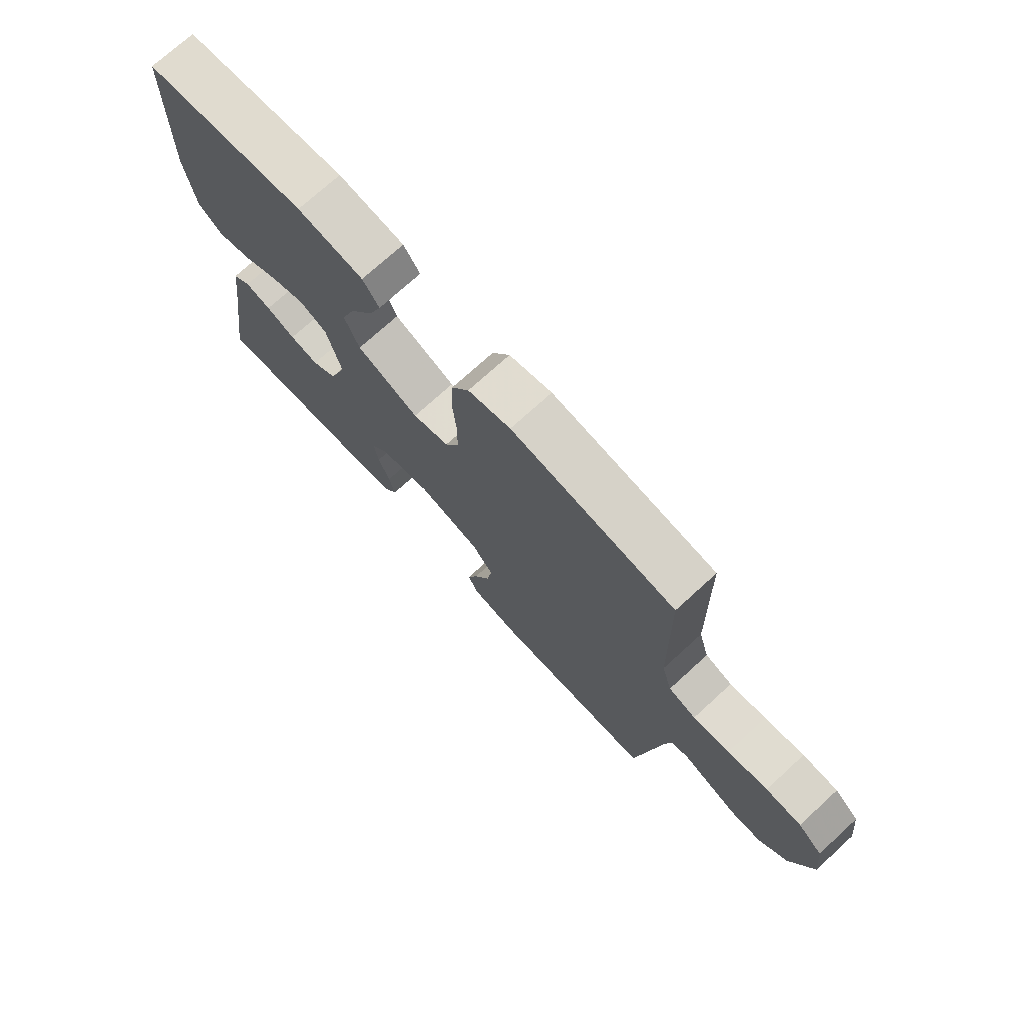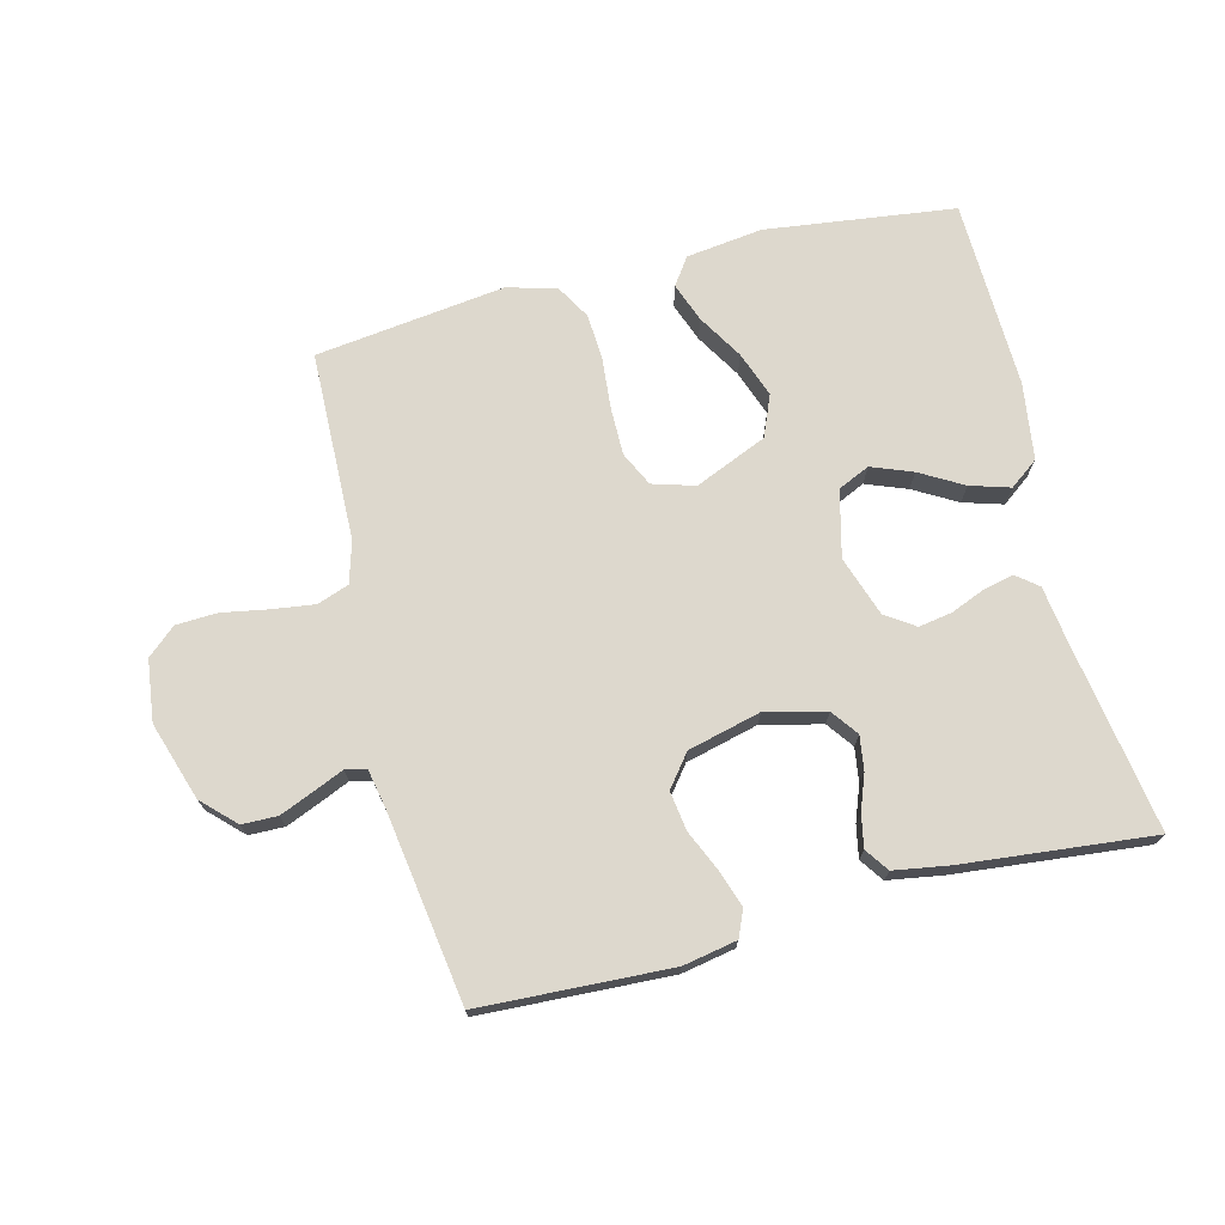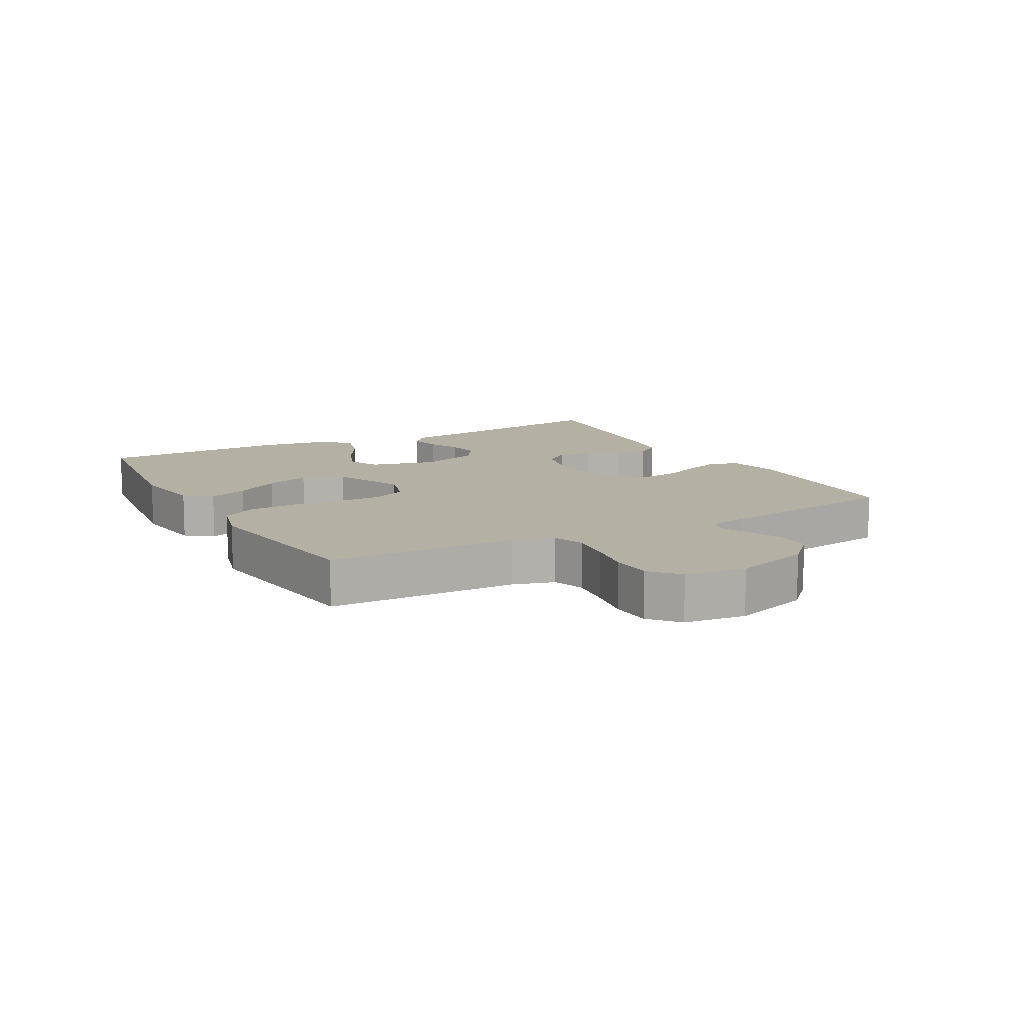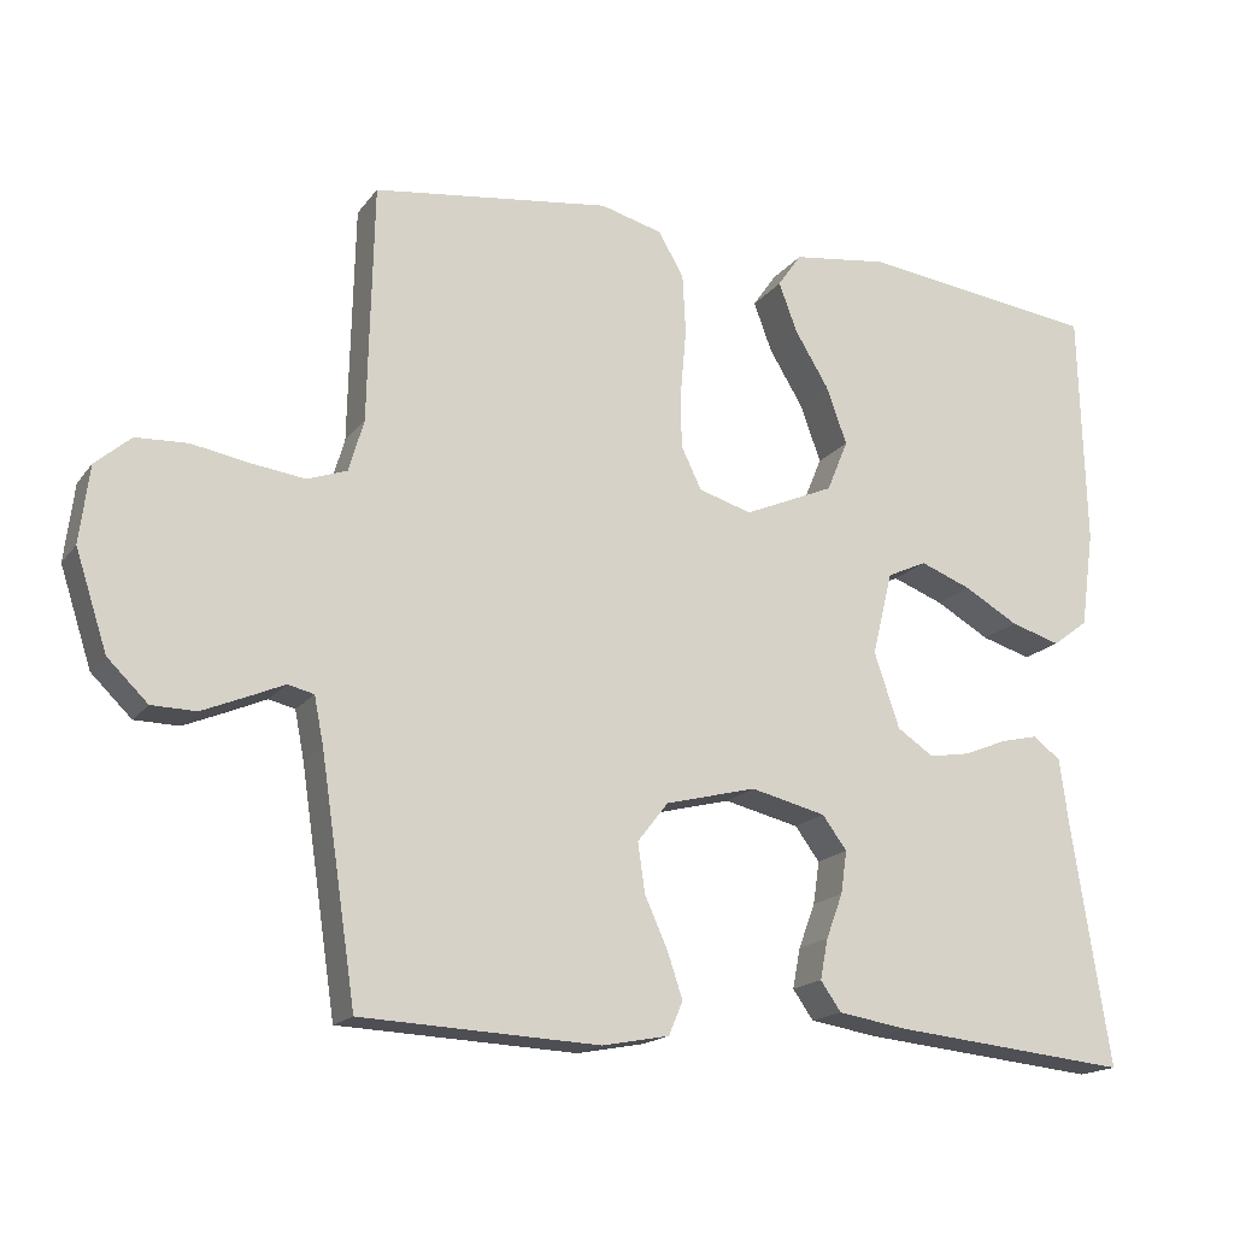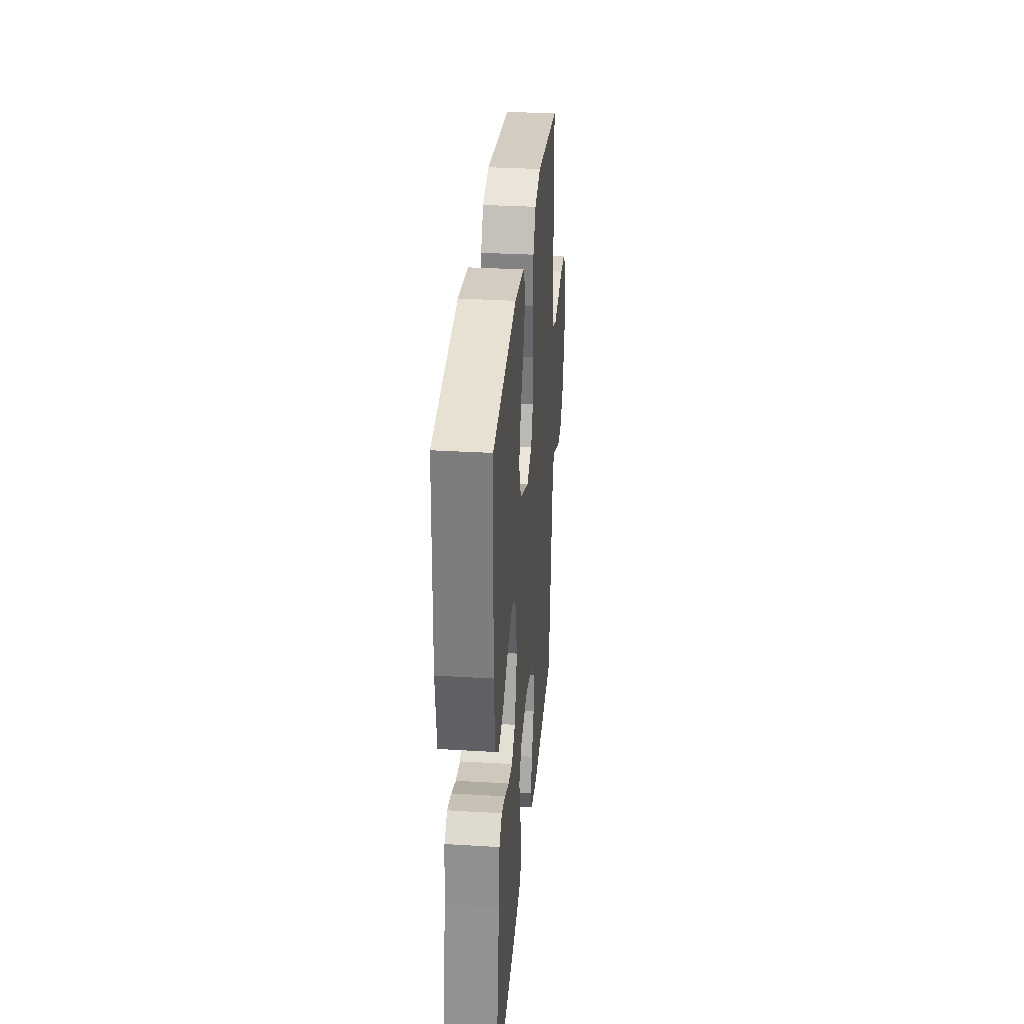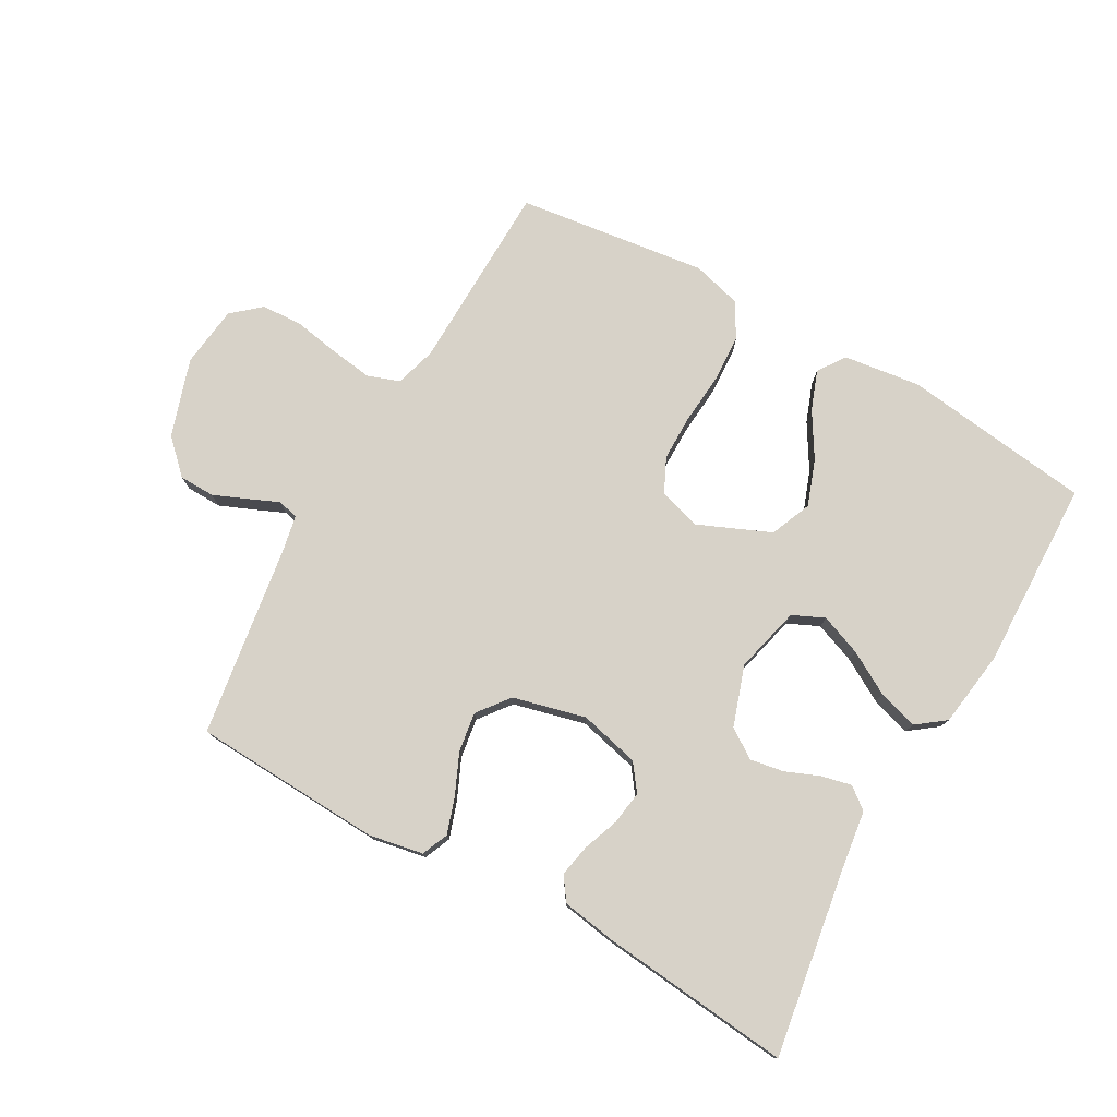
<metadata>
{"format":"obj","ext":"obj","renderer":"f3d","projection":"perspective","resolution":1024,"background":"white","views":[{"elev":73.4,"azim":47.6,"up":"+Z"},{"elev":72.2,"azim":165.9,"up":"+Y"},{"elev":11.4,"azim":61.2,"up":"+Y"},{"elev":-17.1,"azim":155.4,"up":"+Z"},{"elev":31.7,"azim":-85.2,"up":"+Z"},{"elev":77.3,"azim":-150.6,"up":"+Y"}]}
</metadata>
<code>
v 0.5 0.07 -0.5
v 0.2 0.07 -0.514
v 0.115 0.07 -0.498
v 0.097 0.07 -0.456
v 0.116 0.07 -0.399
v 0.145 0.07 -0.334
v 0.154 0.07 -0.272
v 0.115 0.07 -0.222
v 0 0.07 -0.193
v -0.095 0.07 -0.216
v -0.126 0.07 -0.258
v -0.118 0.07 -0.312
v -0.097 0.07 -0.368
v -0.087 0.07 -0.419
v -0.113 0.07 -0.456
v -0.2 0.07 -0.47
v -0.5 0.07 -0.5
v -0.453 0.07 -0.2
v -0.441 0.07 -0.111
v -0.407 0.07 -0.084
v -0.359 0.07 -0.095
v -0.305 0.07 -0.117
v -0.252 0.07 -0.126
v -0.206 0.07 -0.095
v -0.174 0.07 0
v -0.2 0.07 0.105
v -0.25 0.07 0.128
v -0.315 0.07 0.103
v -0.383 0.07 0.064
v -0.446 0.07 0.045
v -0.491 0.07 0.079
v -0.508 0.07 0.2
v -0.5 0.07 0.5
v -0.2 0.07 0.538
v -0.079 0.07 0.522
v -0.049 0.07 0.479
v -0.072 0.07 0.417
v -0.115 0.07 0.346
v -0.141 0.07 0.274
v -0.114 0.07 0.209
v 0 0.07 0.16
v 0.067 0.07 0.18
v 0.093 0.07 0.234
v 0.093 0.07 0.308
v 0.086 0.07 0.389
v 0.09 0.07 0.463
v 0.122 0.07 0.518
v 0.2 0.07 0.539
v 0.5 0.07 0.5
v 0.507 0.07 0.2
v 0.526 0.07 0.135
v 0.576 0.07 0.117
v 0.643 0.07 0.126
v 0.716 0.07 0.139
v 0.781 0.07 0.136
v 0.826 0.07 0.097
v 0.838 0.07 0
v 0.798 0.07 -0.123
v 0.747 0.07 -0.173
v 0.691 0.07 -0.174
v 0.636 0.07 -0.151
v 0.59 0.07 -0.131
v 0.557 0.07 -0.139
v 0.545 0.07 -0.2
v 0.5 0 -0.5
v 0.2 0 -0.514
v 0.115 0 -0.498
v 0.097 0 -0.456
v 0.116 0 -0.399
v 0.145 0 -0.334
v 0.154 0 -0.272
v 0.115 0 -0.222
v 0 0 -0.193
v -0.095 0 -0.216
v -0.126 0 -0.258
v -0.118 0 -0.312
v -0.097 0 -0.368
v -0.087 0 -0.419
v -0.113 0 -0.456
v -0.2 0 -0.47
v -0.5 0 -0.5
v -0.453 0 -0.2
v -0.441 0 -0.111
v -0.407 0 -0.084
v -0.359 0 -0.095
v -0.305 0 -0.117
v -0.252 0 -0.126
v -0.206 0 -0.095
v -0.174 0 0
v -0.2 0 0.105
v -0.25 0 0.128
v -0.315 0 0.103
v -0.383 0 0.064
v -0.446 0 0.045
v -0.491 0 0.079
v -0.508 0 0.2
v -0.5 0 0.5
v -0.2 0 0.538
v -0.079 0 0.522
v -0.049 0 0.479
v -0.072 0 0.417
v -0.115 0 0.346
v -0.141 0 0.274
v -0.114 0 0.209
v 0 0 0.16
v 0.067 0 0.18
v 0.093 0 0.234
v 0.093 0 0.308
v 0.086 0 0.389
v 0.09 0 0.463
v 0.122 0 0.518
v 0.2 0 0.539
v 0.5 0 0.5
v 0.507 0 0.2
v 0.526 0 0.135
v 0.576 0 0.117
v 0.643 0 0.126
v 0.716 0 0.139
v 0.781 0 0.136
v 0.826 0 0.097
v 0.838 0 0
v 0.798 0 -0.123
v 0.747 0 -0.173
v 0.691 0 -0.174
v 0.636 0 -0.151
v 0.59 0 -0.131
v 0.557 0 -0.139
v 0.545 0 -0.2
f 59 60 61 62
f 57 58 59 62
f 57 62 63
f 56 57 63
f 53 54 55 56
f 52 53 56 63
f 51 52 63 64
f 47 48 49 50
f 44 45 46 47
f 43 44 47 50
f 42 43 50 51
f 35 36 37 38
f 35 38 39
f 34 35 39
f 33 34 39
f 32 33 39 40
f 28 29 30 31
f 27 28 31 32
f 19 20 21 22
f 18 19 22 23
f 17 18 23
f 16 17 23 24
f 12 13 14 15
f 11 12 15 16
f 3 4 5 6
f 1 2 3 6
f 1 6 7
f 64 1 7 8
f 41 42 51 64
f 27 32 40 41
f 26 27 41 64
f 25 26 64 8
f 11 16 24 25
f 10 11 25
f 9 10 25
f 8 9 25
f 126 125 124 123
f 126 123 122 121
f 127 126 121
f 127 121 120
f 120 119 118 117
f 127 120 117 116
f 128 127 116 115
f 114 113 112 111
f 111 110 109 108
f 114 111 108 107
f 115 114 107 106
f 102 101 100 99
f 103 102 99
f 103 99 98
f 103 98 97
f 104 103 97 96
f 95 94 93 92
f 96 95 92 91
f 86 85 84 83
f 87 86 83 82
f 87 82 81
f 88 87 81 80
f 79 78 77 76
f 80 79 76 75
f 70 69 68 67
f 70 67 66 65
f 71 70 65
f 72 71 65 128
f 128 115 106 105
f 105 104 96 91
f 128 105 91 90
f 72 128 90 89
f 89 88 80 75
f 89 75 74
f 89 74 73
f 89 73 72
f 1 65 66 2
f 2 66 67 3
f 3 67 68 4
f 4 68 69 5
f 5 69 70 6
f 6 70 71 7
f 7 71 72 8
f 8 72 73 9
f 9 73 74 10
f 10 74 75 11
f 11 75 76 12
f 12 76 77 13
f 13 77 78 14
f 14 78 79 15
f 15 79 80 16
f 16 80 81 17
f 17 81 82 18
f 18 82 83 19
f 19 83 84 20
f 20 84 85 21
f 21 85 86 22
f 22 86 87 23
f 23 87 88 24
f 24 88 89 25
f 25 89 90 26
f 26 90 91 27
f 27 91 92 28
f 28 92 93 29
f 29 93 94 30
f 30 94 95 31
f 31 95 96 32
f 32 96 97 33
f 33 97 98 34
f 34 98 99 35
f 35 99 100 36
f 36 100 101 37
f 37 101 102 38
f 38 102 103 39
f 39 103 104 40
f 40 104 105 41
f 41 105 106 42
f 42 106 107 43
f 43 107 108 44
f 44 108 109 45
f 45 109 110 46
f 46 110 111 47
f 47 111 112 48
f 48 112 113 49
f 49 113 114 50
f 50 114 115 51
f 51 115 116 52
f 52 116 117 53
f 53 117 118 54
f 54 118 119 55
f 55 119 120 56
f 56 120 121 57
f 57 121 122 58
f 58 122 123 59
f 59 123 124 60
f 60 124 125 61
f 61 125 126 62
f 62 126 127 63
f 63 127 128 64
f 64 128 65 1

</code>
